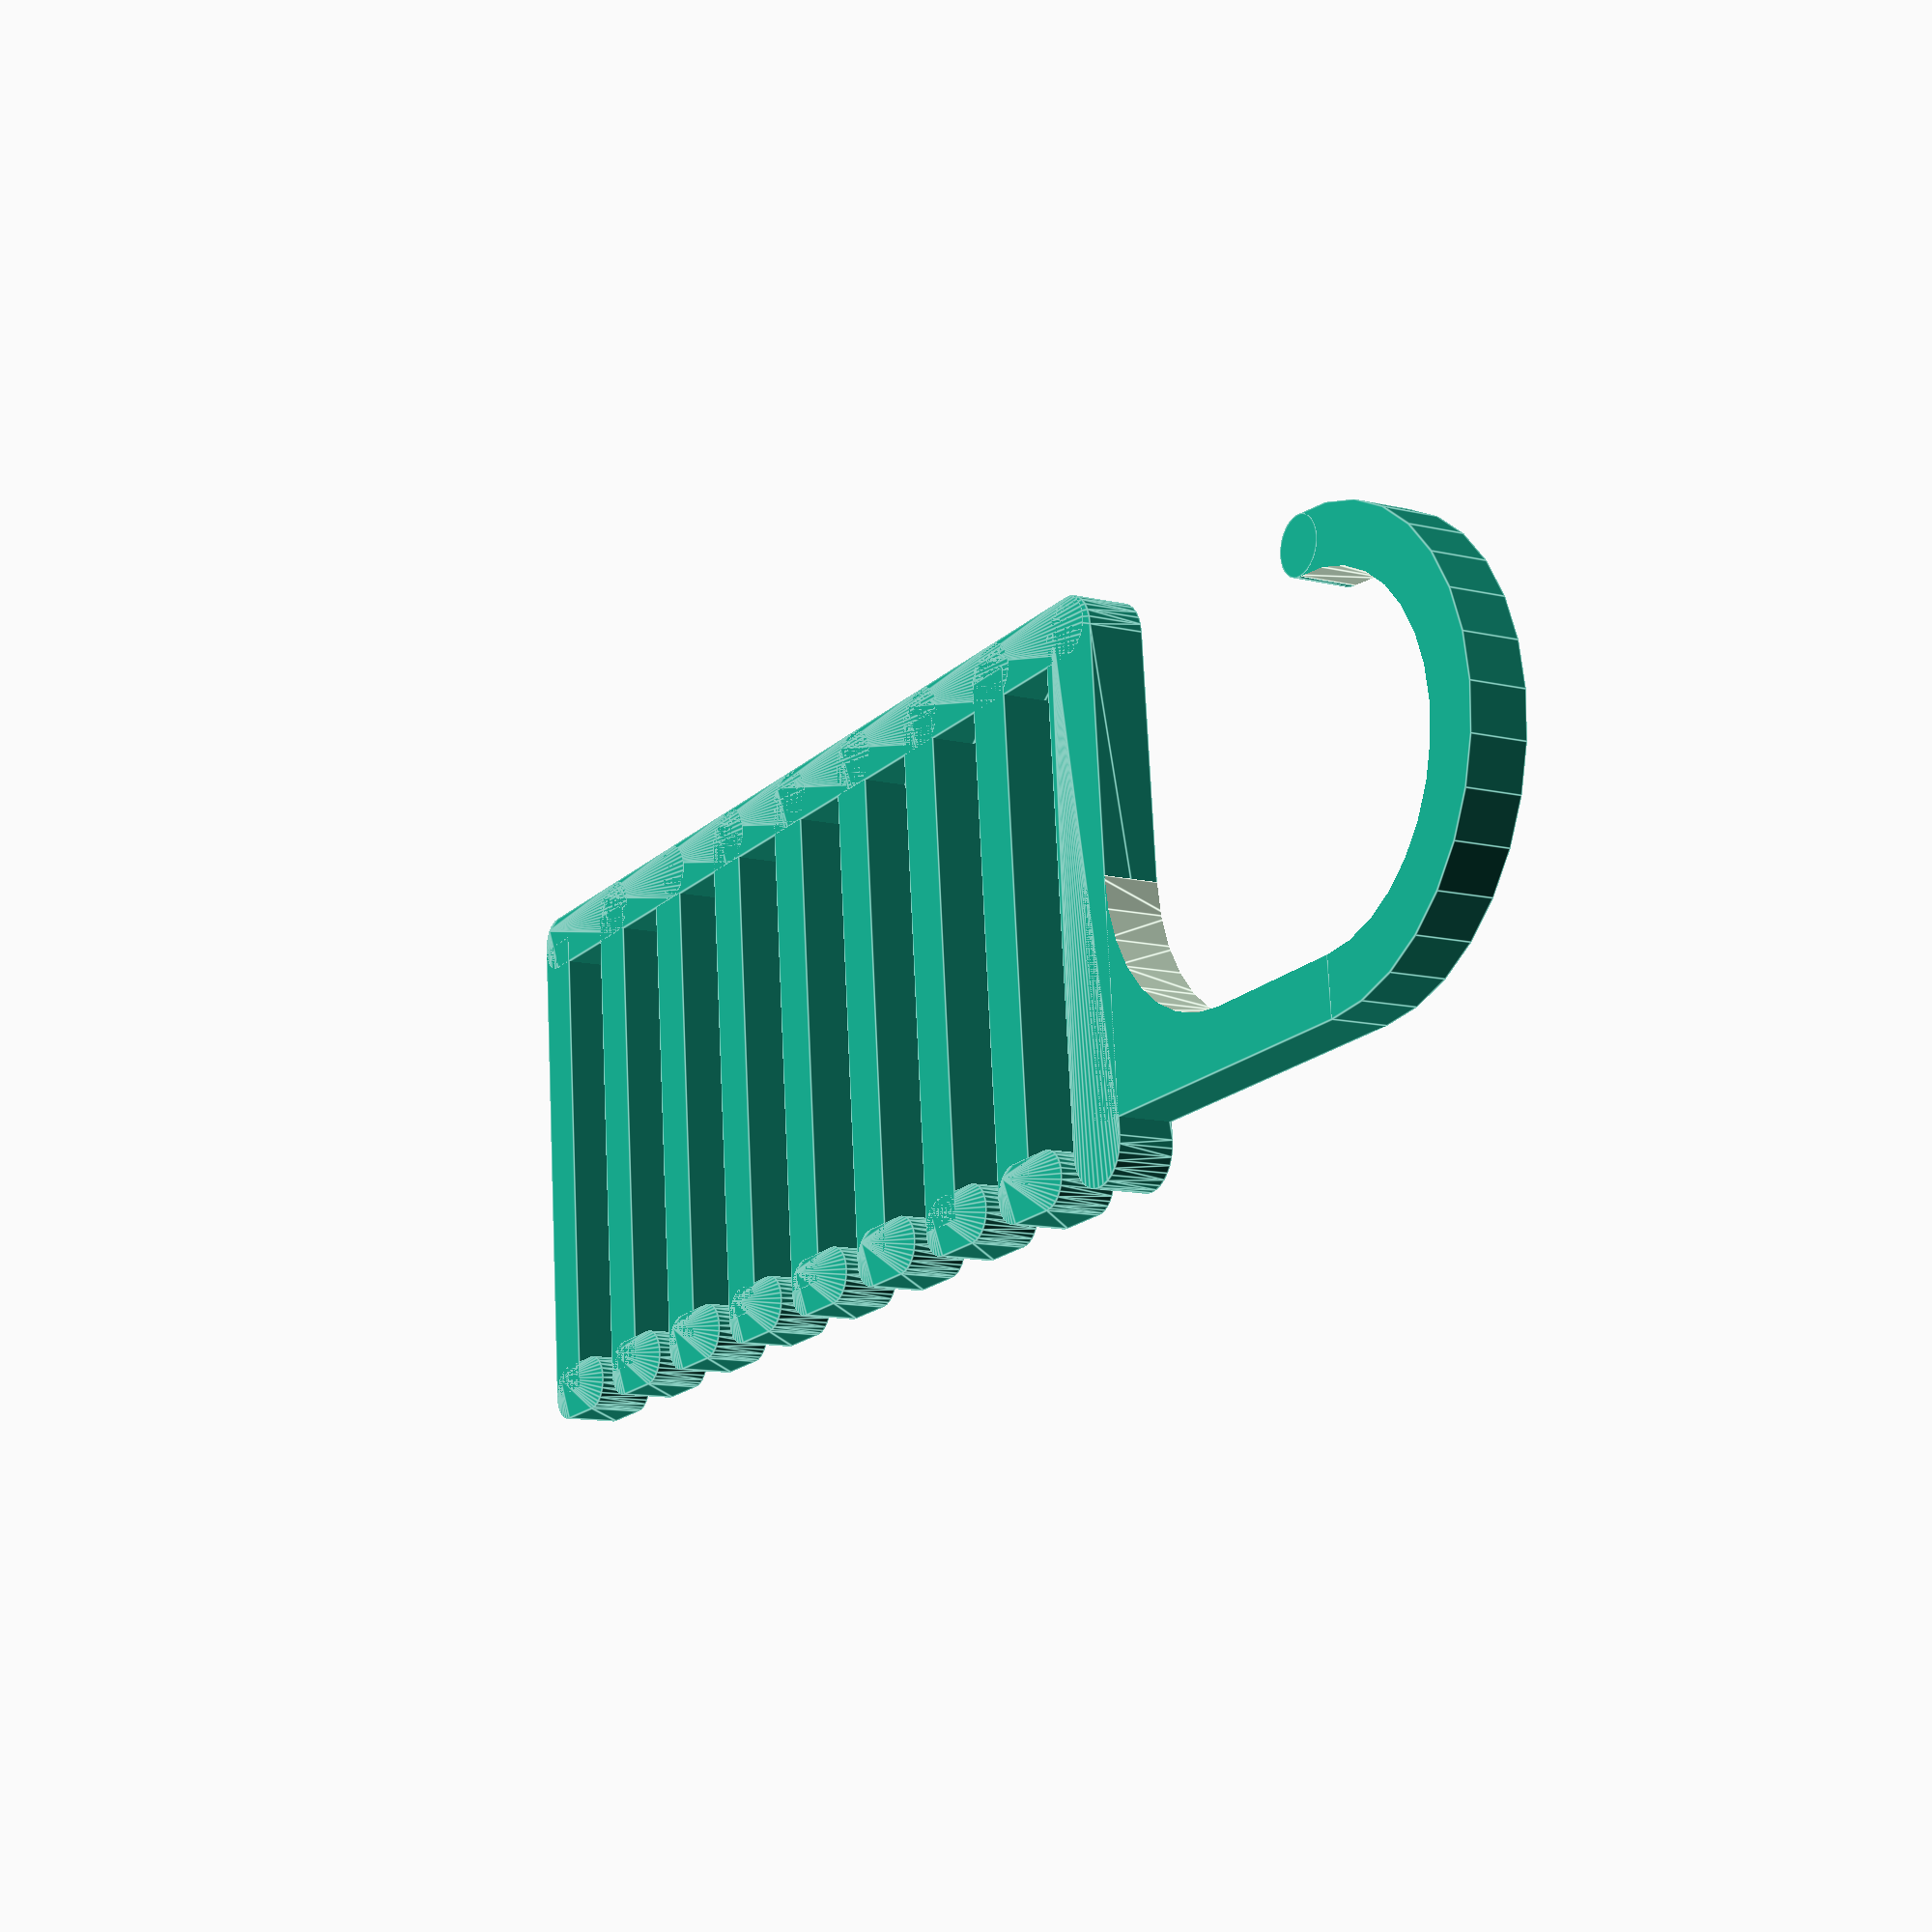
<openscad>
tiecount=8; // [1:50]
ringdiameter=30; // [20:80]
thickness=5; // [2, 3, 4, 5]

$fn=32;
union(){
    union() {
		//HOOK
        difference() {
            union() {
                cylinder(d=ringdiameter+10,h=thickness, center=true);
                translate([0,0,-thickness/2]) cube([ringdiameter+3.5,ringdiameter/2+5,thickness]);
            }
            union() {
                hull() {
                 cylinder(d=ringdiameter,h=thickness+2, center=true);
                 translate([ringdiameter/2,0,0]) cylinder(d=ringdiameter,h=thickness+2, center=true);   
                }
                translate([ringdiameter/2,-ringdiameter/2,0]) cube([ringdiameter,ringdiameter,thickness+2], center=true);
            }
        }
        
		//HOOK_END_ROUND
        translate([0,-ringdiameter/2-2.5,0]) cylinder(d=5,h=thickness, center=true);
        
		//SHOULDER
        translate([ringdiameter+3.5,0,0]) 
		if(ringdiameter>45){
			hull(){
				translate([0,-max(45,ringdiameter+3)/2,0]) cylinder(d=7,h=thickness,center=true);
				translate([0,max(45,ringdiameter+3)/2,0]) cylinder(d=7,h=thickness,center=true);
			}
		}
		else{
			hull(){
				translate([0,-max(45,ringdiameter+3)/2+1,0]) cylinder(d=7,h=thickness,center=true);
				translate([0,max(45,ringdiameter+3)/2-1,0]) cylinder(d=7,h=thickness,center=true);
			}	
		}
    }
	//TIE_SLOTS
    for(i = [1:tiecount]) {
		translate([i*12+ringdiameter+4.5,0,0]) union() {
			cube([5,max(45,ringdiameter+5),thickness], center=true);
			hull(){
				translate([0,max(45,ringdiameter+5)/2,0]) cylinder(d=5,h=thickness,center=true);
				translate([-5,max(45,ringdiameter+5)/2,0]) cylinder(d=5,h=thickness,center=true);
			}
			hull(){
				translate([0,-max(45,ringdiameter+5)/2,0]) cylinder(d=5,h=thickness,center=true);
				translate([-13,-max(45,ringdiameter+5)/2,0]) cylinder(d=5,h=thickness,center=true);
			}
		}
	}
}
</openscad>
<views>
elev=11.6 azim=174.6 roll=59.8 proj=p view=edges
</views>
